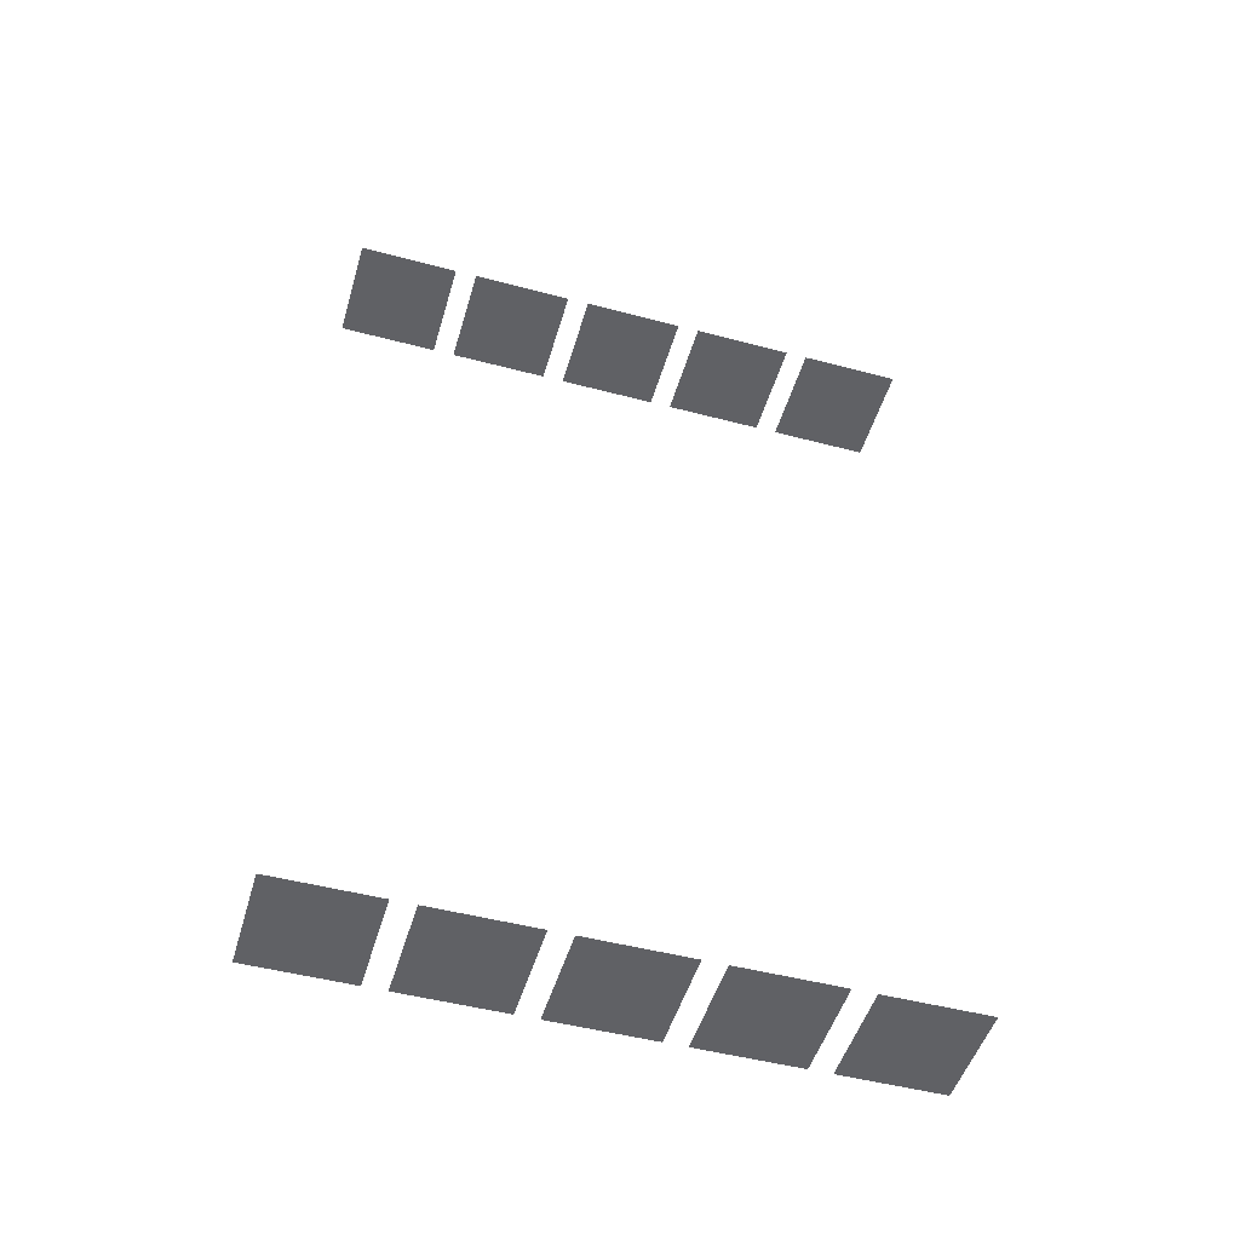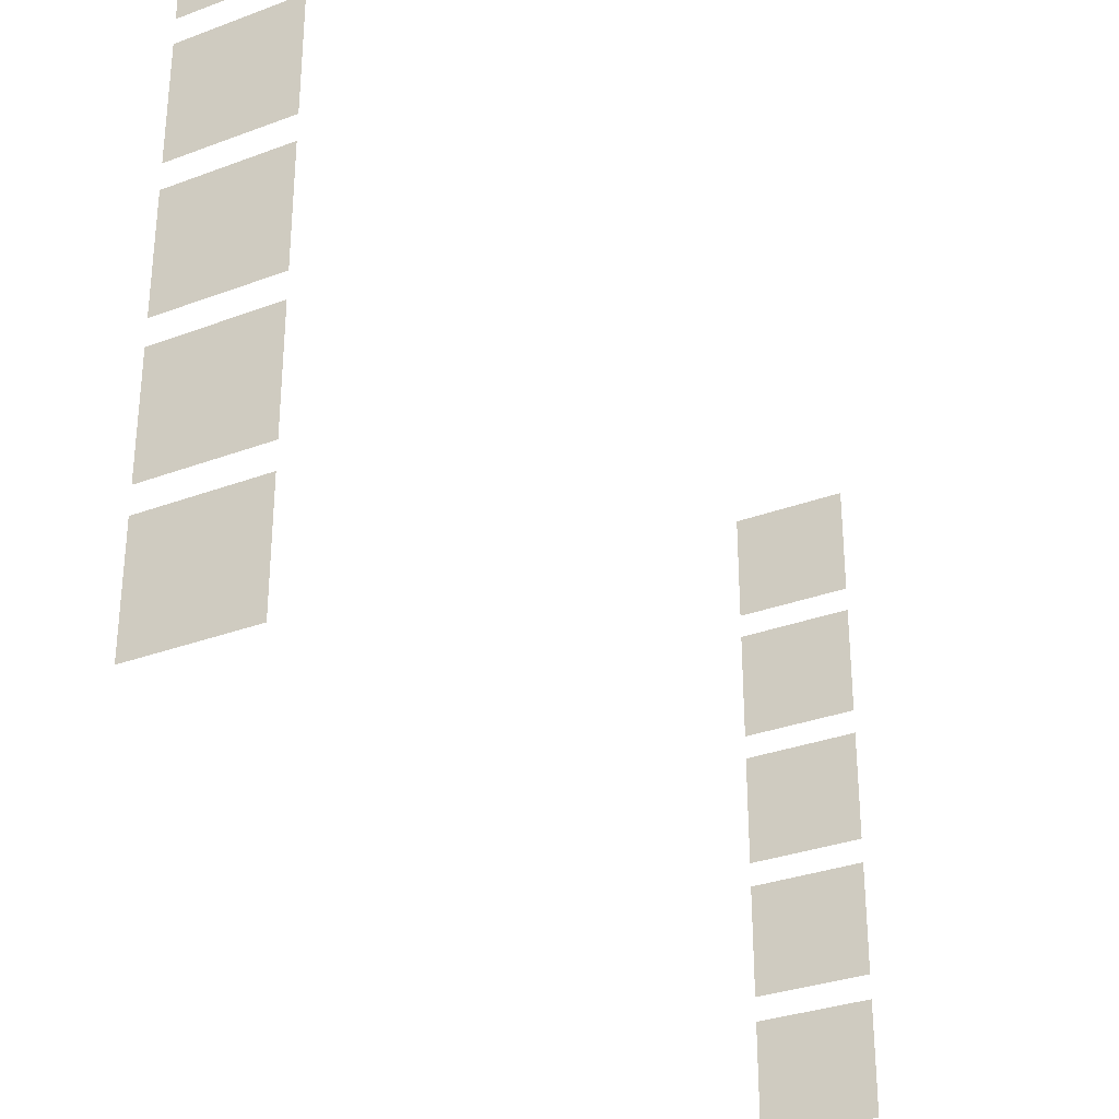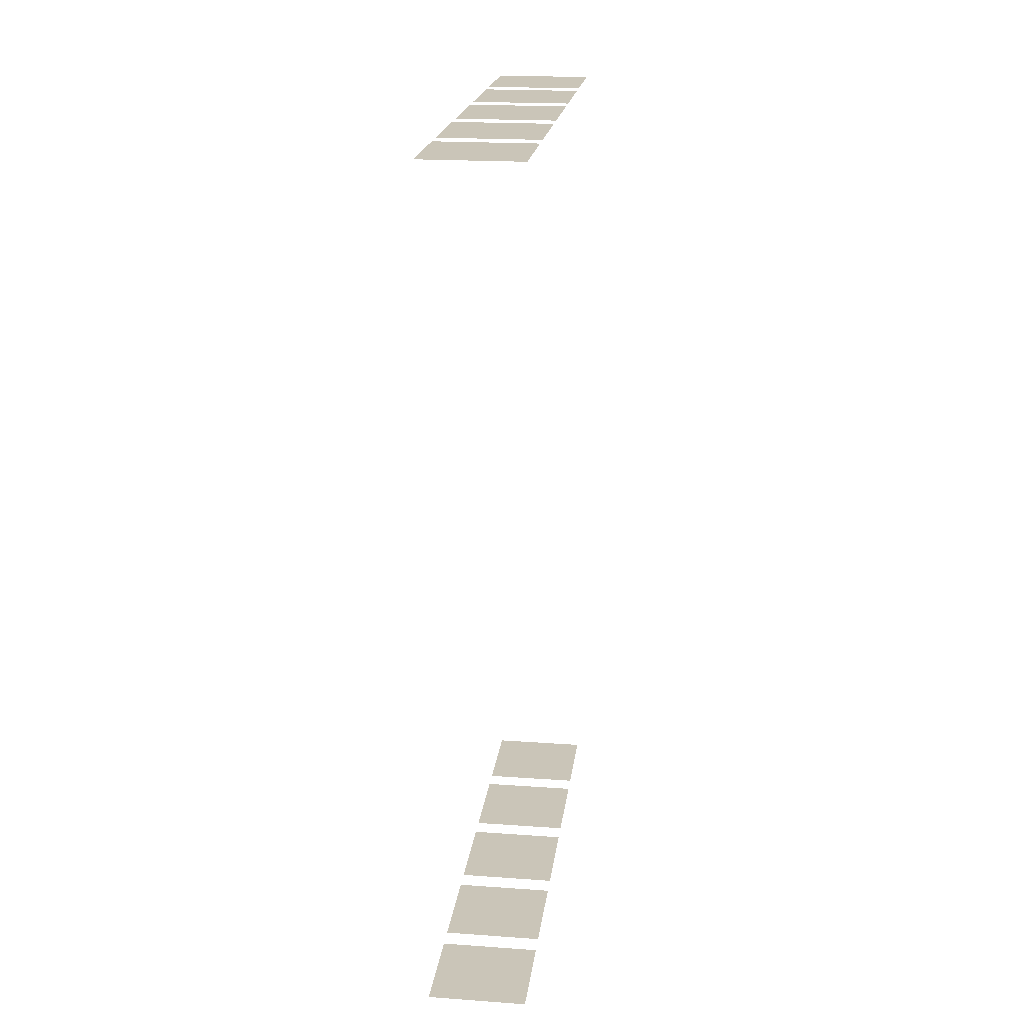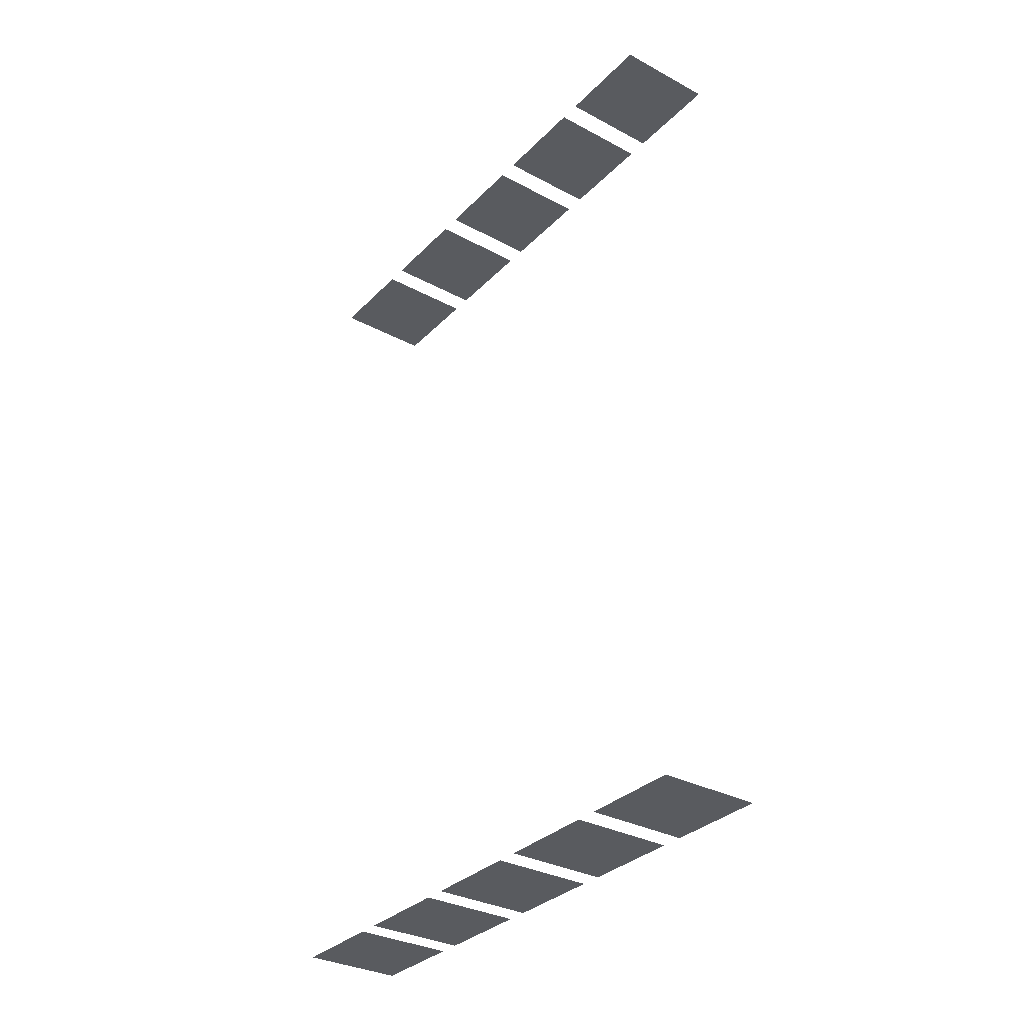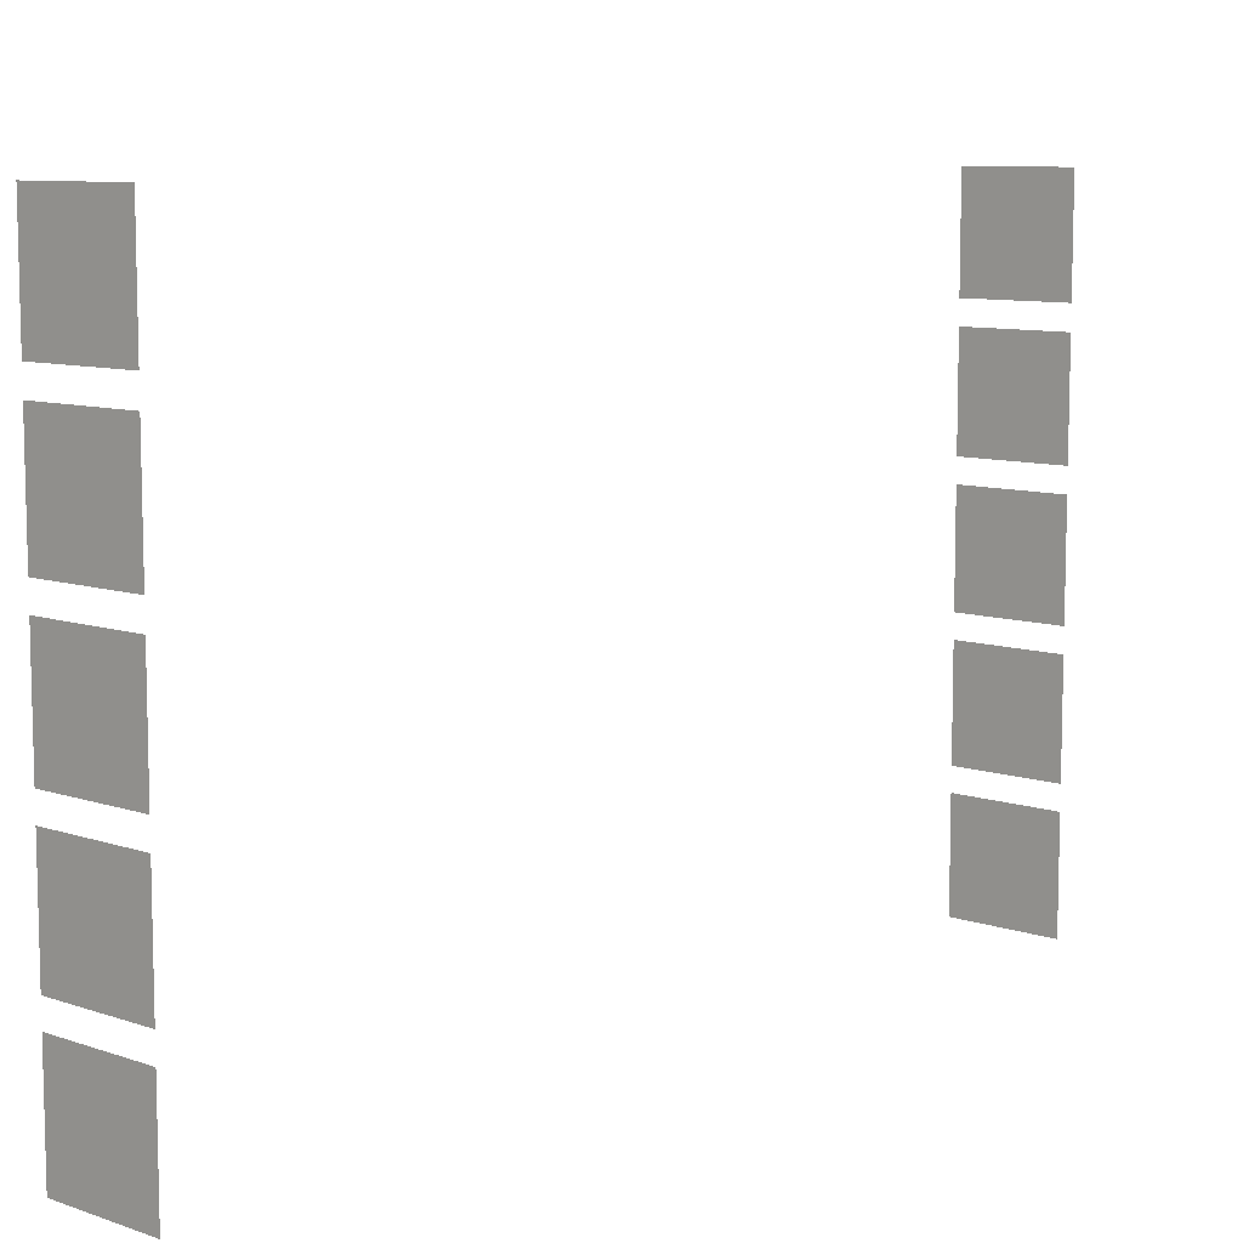
<metadata>
{"format":"obj","ext":"obj","renderer":"f3d","projection":"perspective","resolution":1024,"background":"white","views":[{"elev":-49.6,"azim":-106.2,"up":"+Y"},{"elev":-31.4,"azim":-152.0,"up":"+Z"},{"elev":20.5,"azim":-172.7,"up":"+Y"},{"elev":-32.7,"azim":-36.5,"up":"+Y"},{"elev":9.0,"azim":42.2,"up":"+Z"}]}
</metadata>
<code>
v 0.05458 0.47 0
v 0.05458 0.47 0.1828
v 0.05458 0.47 0.07631
v 0.05458 0.47 0.3123
v 0.05458 0.47 0.2058
v 0.05458 0.47 0.05322
v 0 0.47 0.3123
v 0 0.47 0.2058
v 0 0.47 0.1828
v 0 0.47 0.07631
v 0 0.47 0.05322
v -0.05458 0.47 0
v 0.05458 -0.47 -0
v 0.05458 0.47 -0.1828
v 0.05458 0.47 -0.07631
v 0.05458 0.47 -0.3123
v 0.05458 0.47 -0.2058
v 0.05458 0.47 -0.05322
v 0 0.47 -0.3123
v 0 0.47 -0.2058
v 0 0.47 -0.1828
v 0 0.47 -0.07631
v 0 0.47 -0.05322
v -0.05458 0.47 0.1828
v -0.05458 0.47 0.07631
v -0.05458 0.47 0.3123
v -0.05458 0.47 0.2058
v -0.05458 0.47 0.05322
v 0.05458 -0.47 0.1828
v 0.05458 -0.47 0.07631
v 0.05458 -0.47 0.3123
v 0.05458 -0.47 0.2058
v 0.05458 -0.47 0.05322
v 0 -0.47 0.3123
v 0 -0.47 0.2058
v 0 -0.47 0.1828
v 0 -0.47 0.07631
v 0 -0.47 0.05322
v -0.05458 -0.47 -0
v -0.05458 -0.47 0.1828
v -0.05458 -0.47 0.07631
v -0.05458 -0.47 0.3123
v -0.05458 -0.47 0.2058
v -0.05458 -0.47 0.05322
v -0.05458 0.47 -0.1828
v -0.05458 0.47 -0.07631
v -0.05458 0.47 -0.3123
v -0.05458 0.47 -0.2058
v -0.05458 0.47 -0.05322
v 0.05458 -0.47 -0.1828
v 0.05458 -0.47 -0.07631
v 0.05458 -0.47 -0.3123
v 0.05458 -0.47 -0.2058
v 0.05458 -0.47 -0.05322
v 0 -0.47 -0.3123
v 0 -0.47 -0.2058
v 0 -0.47 -0.1828
v 0 -0.47 -0.07631
v 0 -0.47 -0.05322
v -0.05458 -0.47 -0.1828
v -0.05458 -0.47 -0.07631
v -0.05458 -0.47 -0.3123
v -0.05458 -0.47 -0.2058
v -0.05458 -0.47 -0.05322
f 8 27 7
f 37 30 36
f 32 31 34
f 25 24 9
f 11 1 23
f 17 16 19
f 56 63 55
f 61 60 57
f 59 13 38
f 22 15 21
f 27 26 7
f 7 4 5
f 5 8 7
f 30 29 36
f 36 40 41
f 41 37 36
f 34 42 43
f 43 35 34
f 35 32 34
f 9 2 3
f 3 10 9
f 10 25 9
f 12 28 11
f 11 6 1
f 1 18 23
f 23 49 12
f 12 11 23
f 19 47 48
f 48 20 19
f 20 17 19
f 63 62 55
f 55 52 53
f 53 56 55
f 57 50 51
f 51 58 57
f 58 61 57
f 38 44 39
f 39 64 59
f 59 54 13
f 13 33 38
f 38 39 59
f 15 14 21
f 21 45 46
f 46 22 21

</code>
